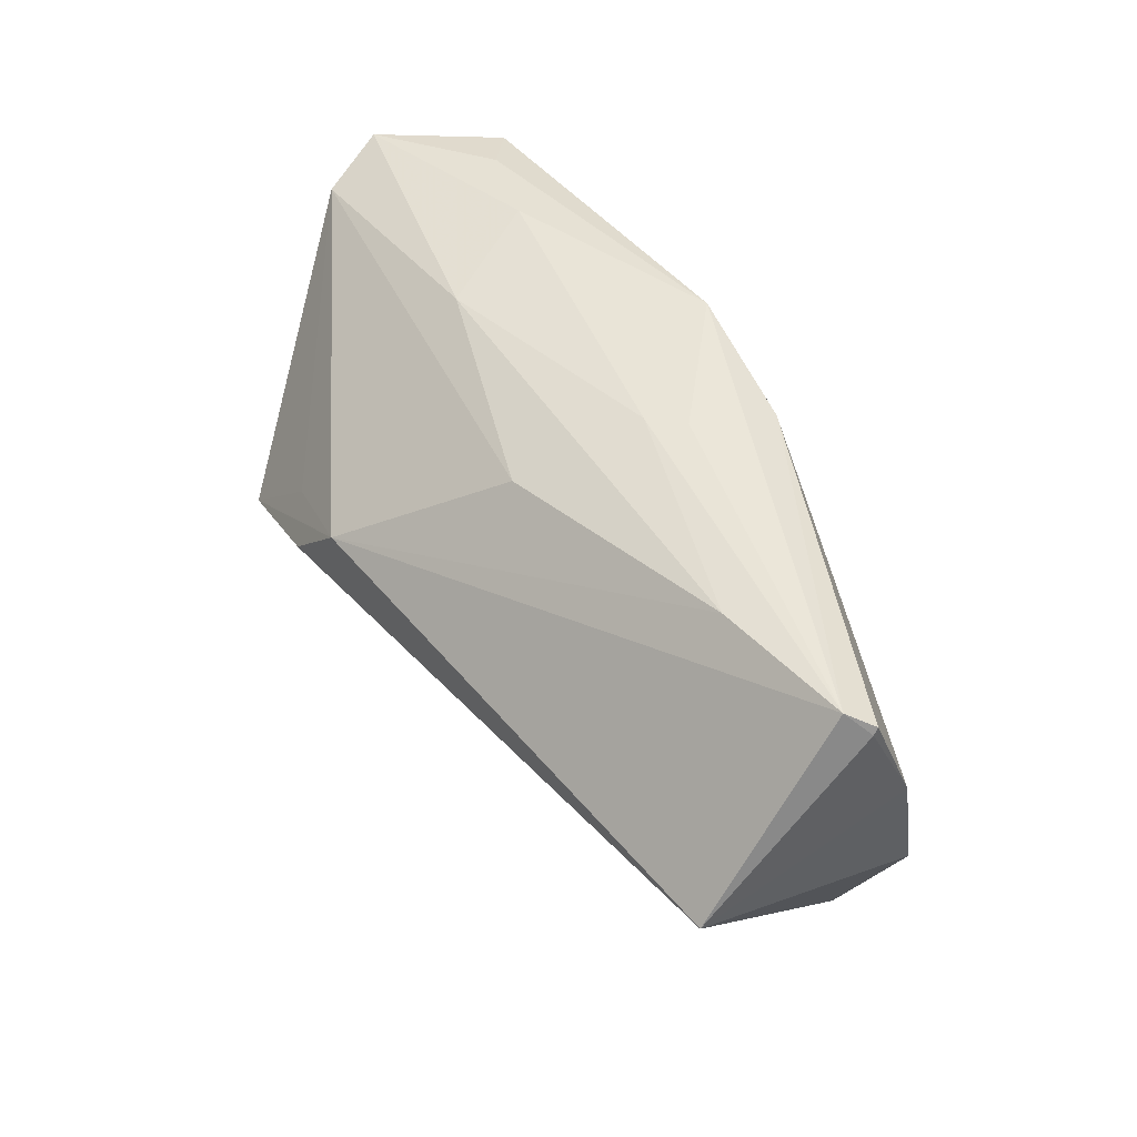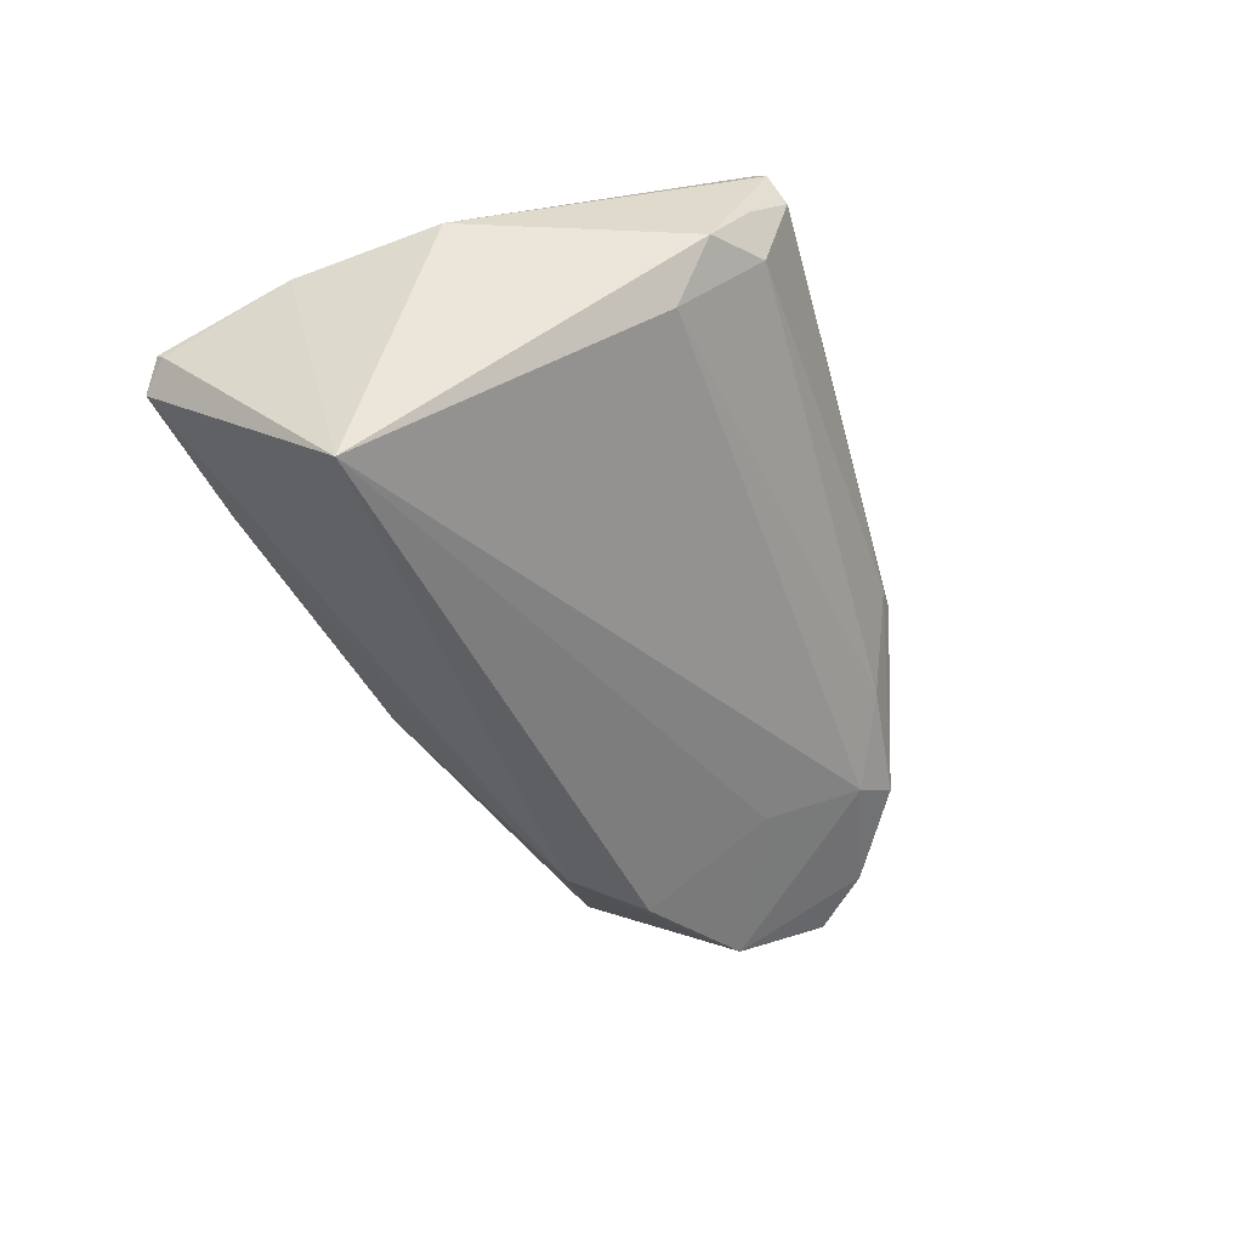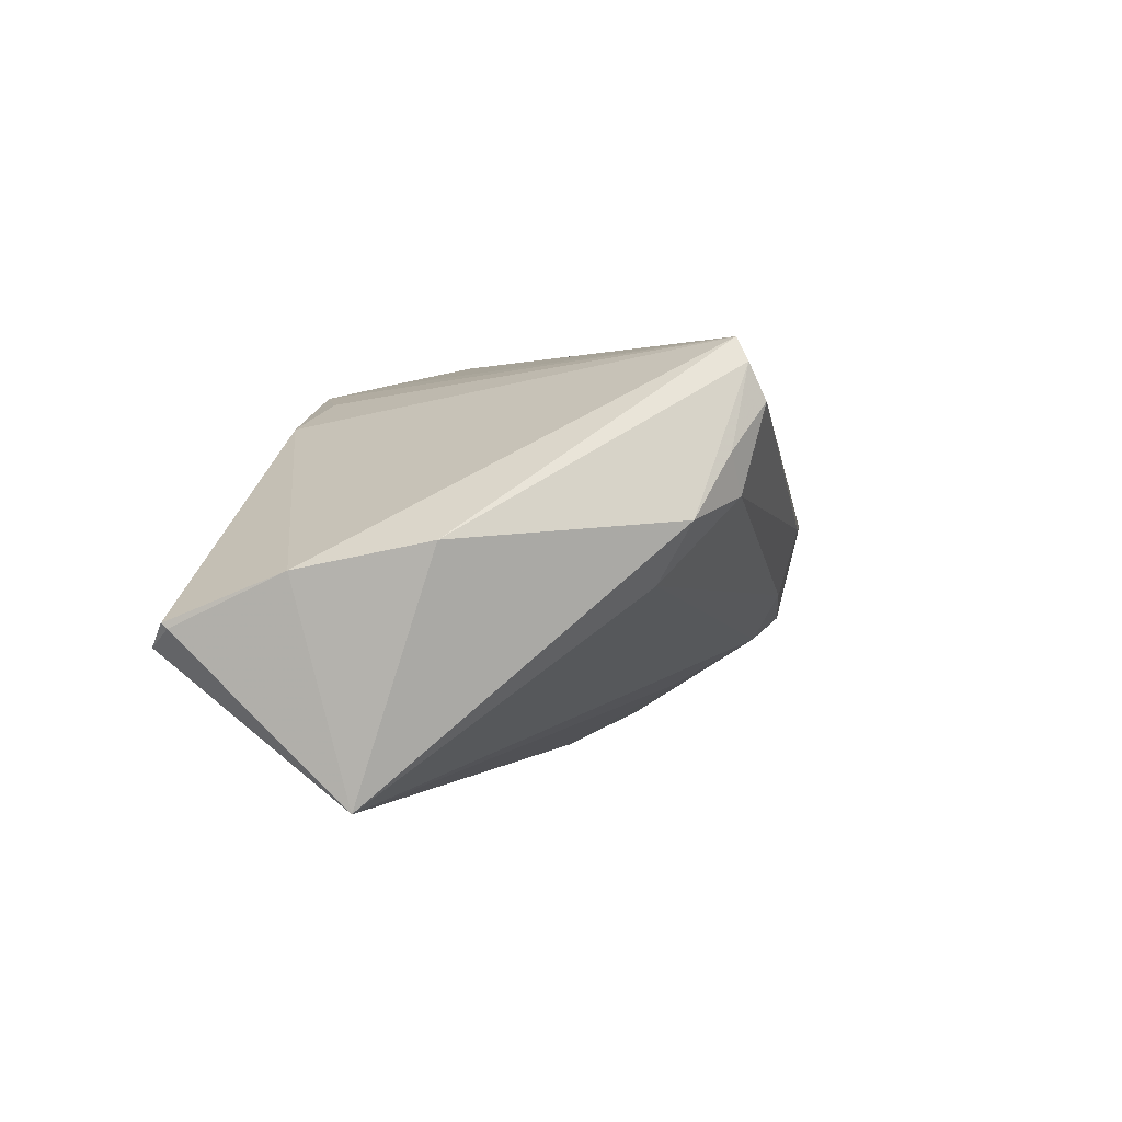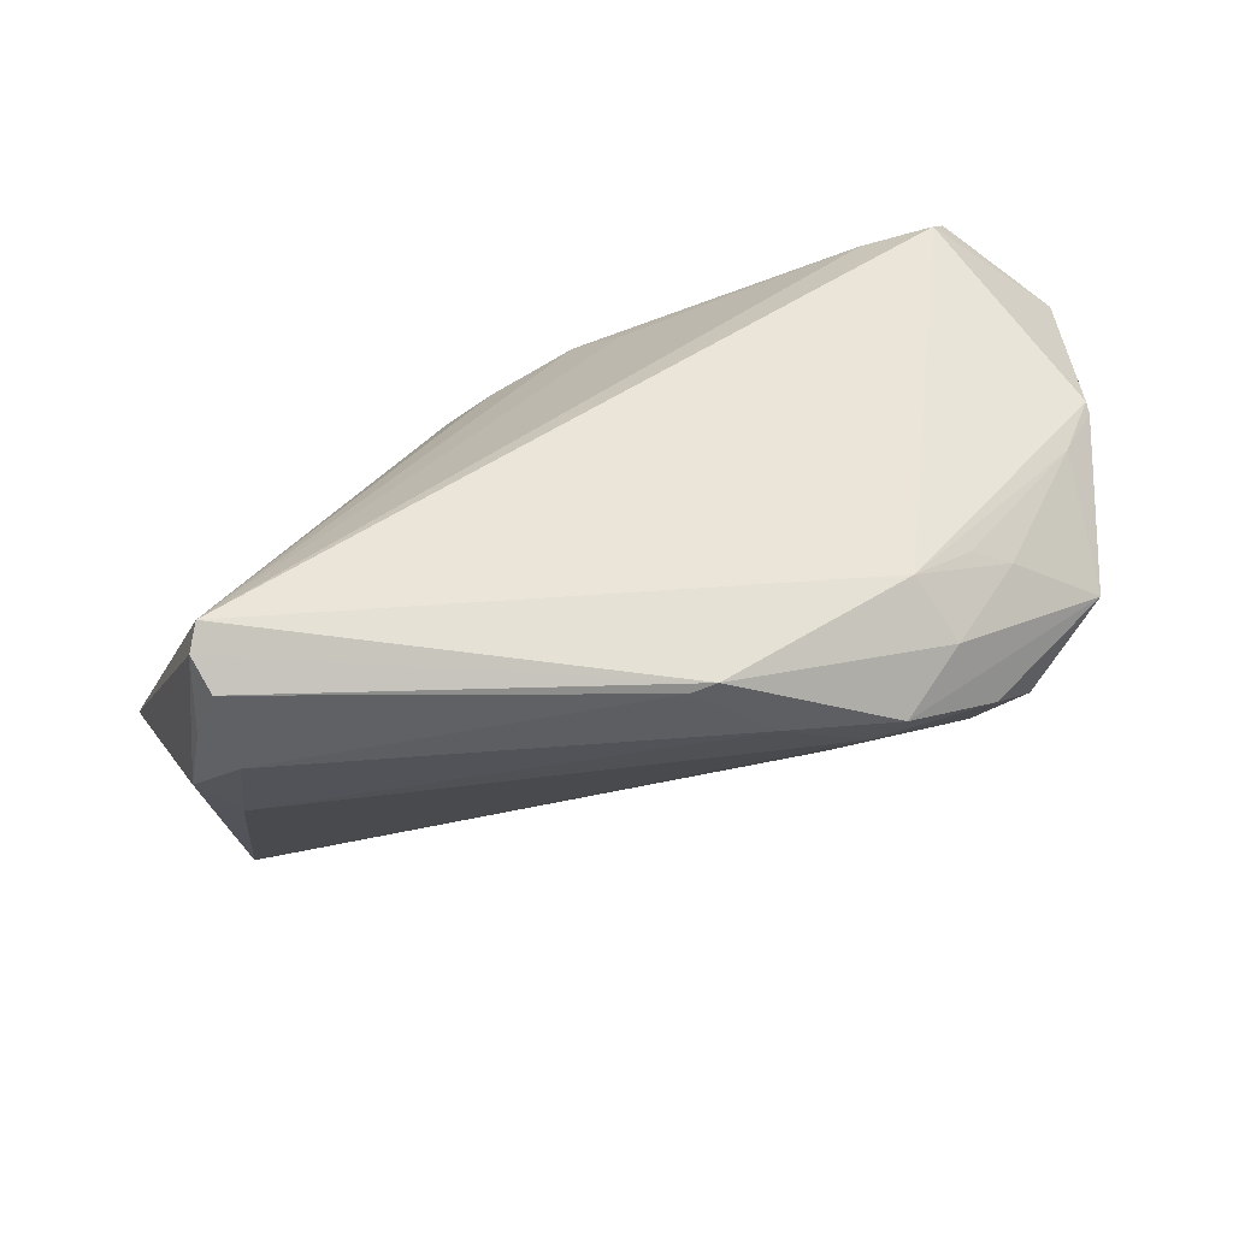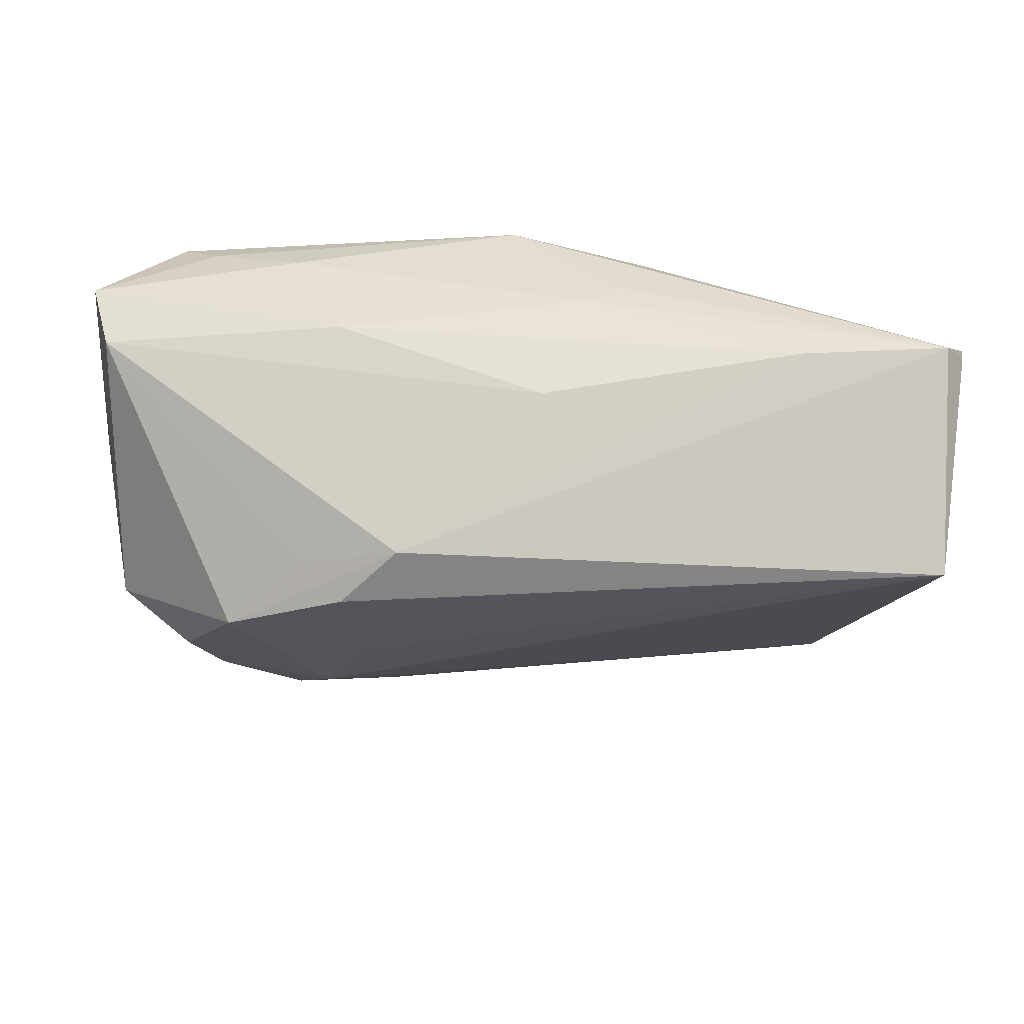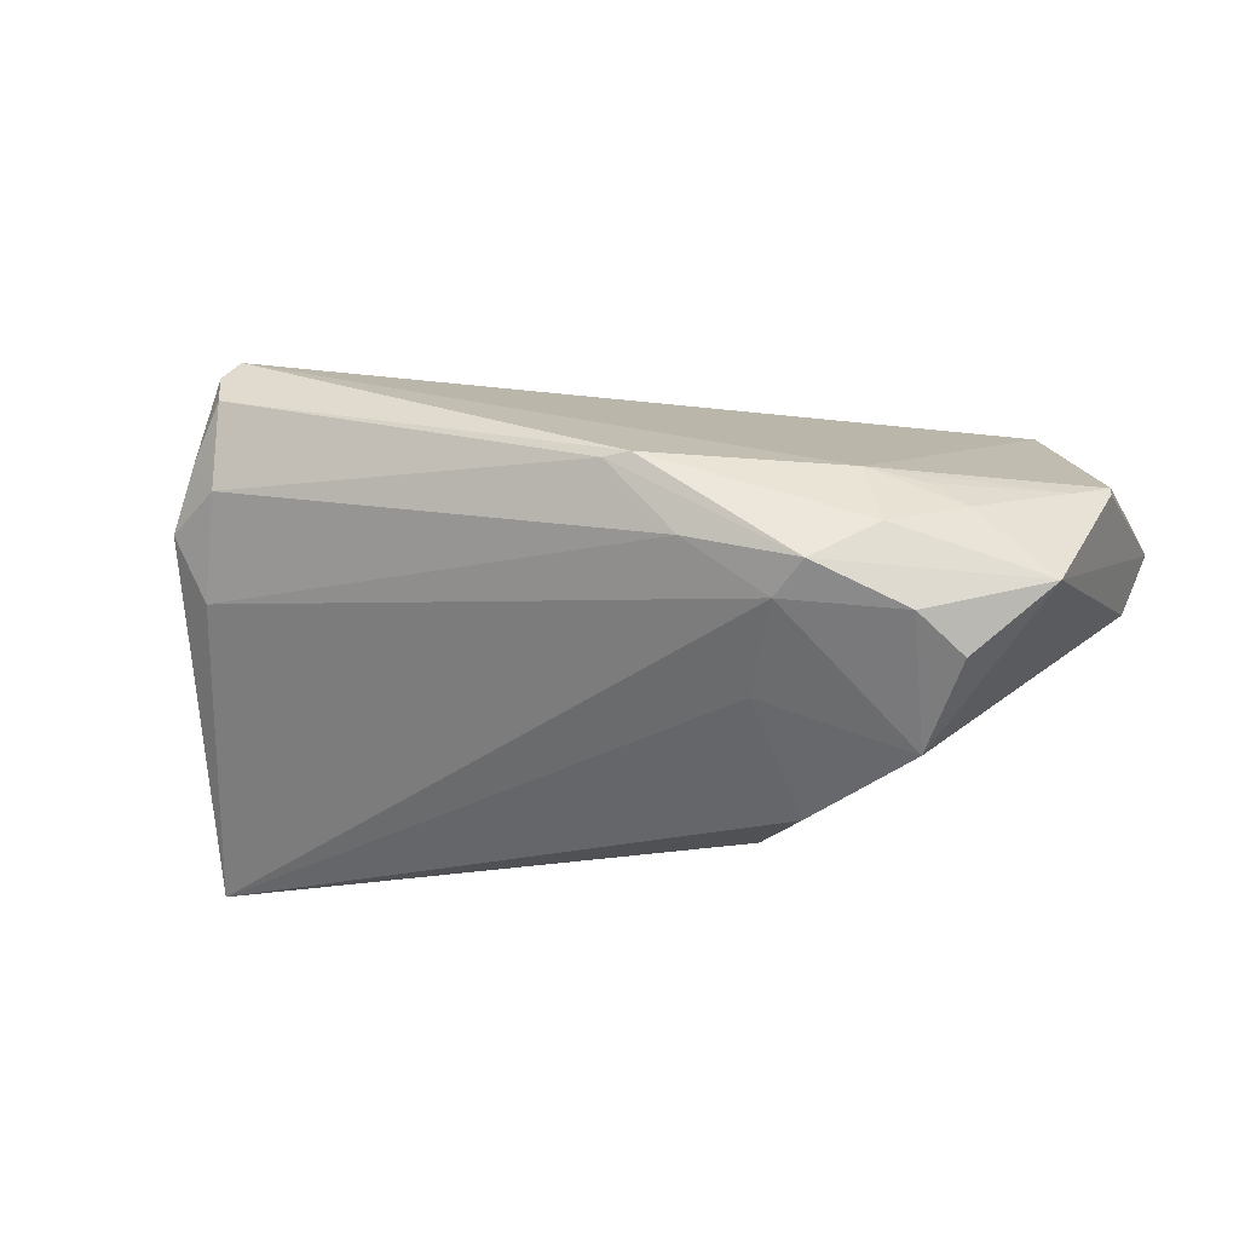
<metadata>
{"format":"obj","ext":"obj","renderer":"f3d","projection":"perspective","resolution":1024,"background":"white","views":[{"elev":47.8,"azim":-126.6,"up":"+Y"},{"elev":-42.6,"azim":-70.7,"up":"+Z"},{"elev":3.0,"azim":-76.3,"up":"+Z"},{"elev":-62.3,"azim":17.4,"up":"+Y"},{"elev":34.5,"azim":-176.6,"up":"+Y"},{"elev":-26.5,"azim":20.8,"up":"+Z"}]}
</metadata>
<code>
v -0.05461 0.02908 -0.009193
v 0.02802 0.003272 -0.02532
v 0.05763 -0.00488 0.003618
v -0.007887 0.0287 0.001381
v -0.04039 -0.03347 0.01252
v -0.01536 0.02696 0.01531
v -0.03587 -0.03666 0.01814
v 0.05676 -0.01318 -0.01131
v 0.003085 0.02908 0.01965
v 0.01149 -0.03406 0.002003
v 0.04394 -0.01769 0.0009525
v 0.06131 -0.000318 0.005131
v -0.00794 0.02426 0.01858
v 0.05012 0.01857 0.02543
v 0.02292 -2.185e-05 -0.0295
v -0.0421 -0.02541 -0.002292
v 0.03869 -0.006508 -0.02651
v 0.06128 0.0003491 0.006364
v -0.05709 0.02618 -0.006859
v 0.03745 -0.02176 0.0022
v -0.03607 0.02802 -0.009903
v -0.01204 0.02908 0.004716
v 0.04572 0.02511 0.01835
v 0.01482 -0.03385 0.002222
v 0.04014 -0.02406 -0.006302
v 0.04814 -0.01667 -0.002356
v 0.04626 -0.01537 -0.01985
v 0.01544 0.007467 -0.02848
v -0.05736 0.01203 -0.0002247
v 0.04241 -0.02146 -0.01629
v -0.04452 -0.03006 0.005115
v -0.002579 0.02311 -0.01364
v 0.03323 0.02713 0.0131
v 0.04125 0.02018 0.02508
v 0.0218 -0.01521 -0.02046
v 0.01894 -0.03053 -0.007311
v -0.05698 0.02694 -0.006216
v -0.05654 -0.004627 0.00321
v -0.03702 -0.0348 0.02258
v -0.0354 -0.0331 0.02543
v 0.05826 0.02086 6.504e-05
v -0.0549 0.005721 -0.02685
v 0.03246 -0.02843 -0.01156
v 0.06156 0.02385 0.00921
v -0.0373 -0.03409 0.007564
v 0.05139 0.02299 0.02361
v 0.02783 -0.02568 -0.01425
v 0.01005 0.02352 0.02146
v 0.02532 0.02561 -0.002166
f 38 40 29
f 6 9 1
f 6 29 40
f 28 32 41
f 21 28 1
f 21 32 28
f 1 4 21
f 14 18 44
f 36 16 47
f 16 36 45
f 35 17 47
f 1 28 42
f 38 29 42
f 47 16 42
f 42 35 47
f 33 4 9
f 1 9 22
f 22 4 1
f 9 4 22
f 37 6 1
f 29 6 37
f 40 9 13
f 13 6 40
f 9 6 13
f 32 21 49
f 44 41 49
f 49 41 32
f 49 21 4
f 49 33 44
f 4 33 49
f 40 14 34
f 18 14 20
f 24 25 20
f 40 24 20
f 20 14 40
f 28 41 2
f 2 17 28
f 41 17 2
f 43 25 24
f 43 36 47
f 28 17 15
f 15 42 28
f 17 35 15
f 35 42 15
f 9 34 46
f 46 34 14
f 46 14 44
f 19 42 29
f 29 37 19
f 1 42 19
f 19 37 1
f 48 9 40
f 40 34 48
f 48 34 9
f 39 24 40
f 39 7 24
f 39 40 38
f 24 7 10
f 10 7 45
f 10 45 36
f 10 43 24
f 36 43 10
f 26 20 25
f 16 45 31
f 31 42 16
f 31 39 38
f 38 42 31
f 23 33 9
f 9 46 23
f 44 33 23
f 23 46 44
f 20 26 11
f 3 11 26
f 18 20 3
f 20 11 3
f 8 26 25
f 25 43 8
f 8 3 26
f 8 27 17
f 8 17 41
f 8 41 44
f 45 7 5
f 5 31 45
f 7 39 5
f 39 31 5
f 30 8 43
f 27 8 30
f 30 43 47
f 47 17 30
f 17 27 30
f 18 3 12
f 3 8 12
f 44 18 12
f 12 8 44

</code>
